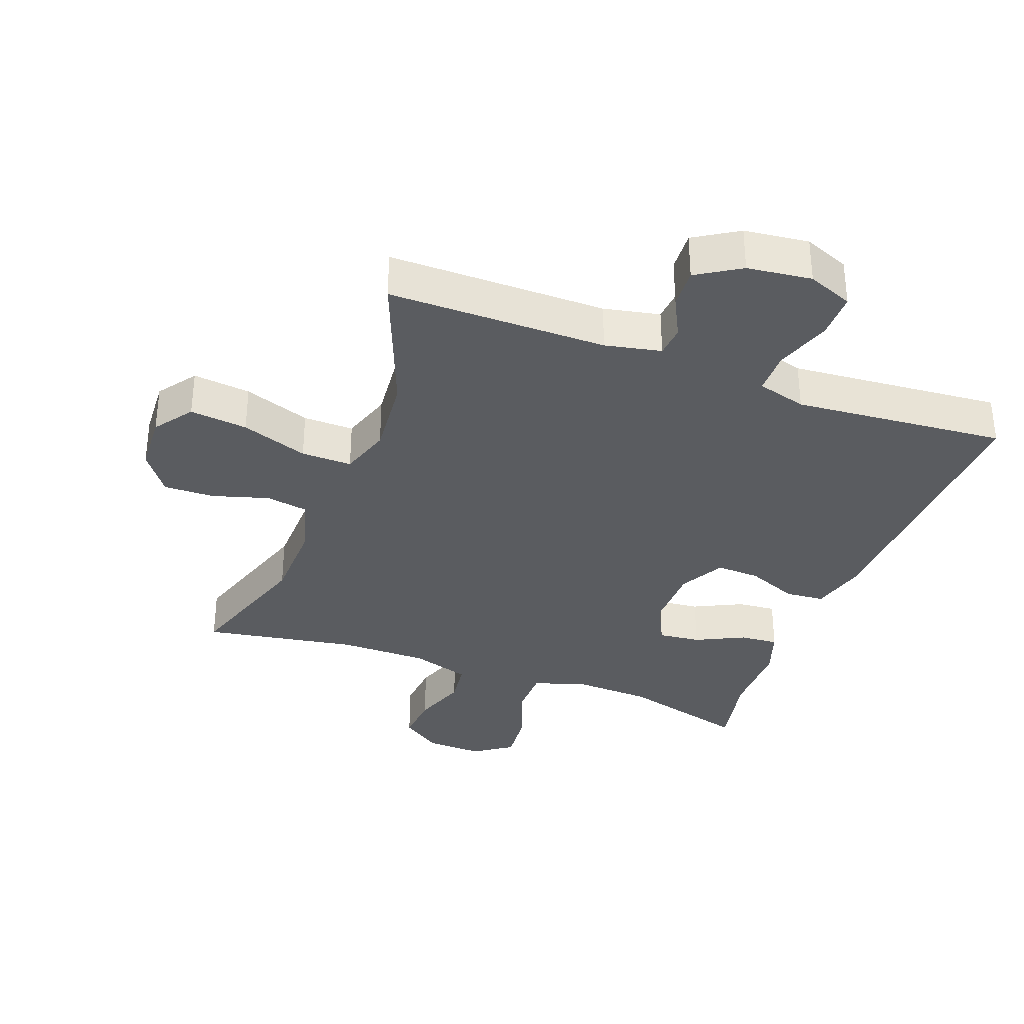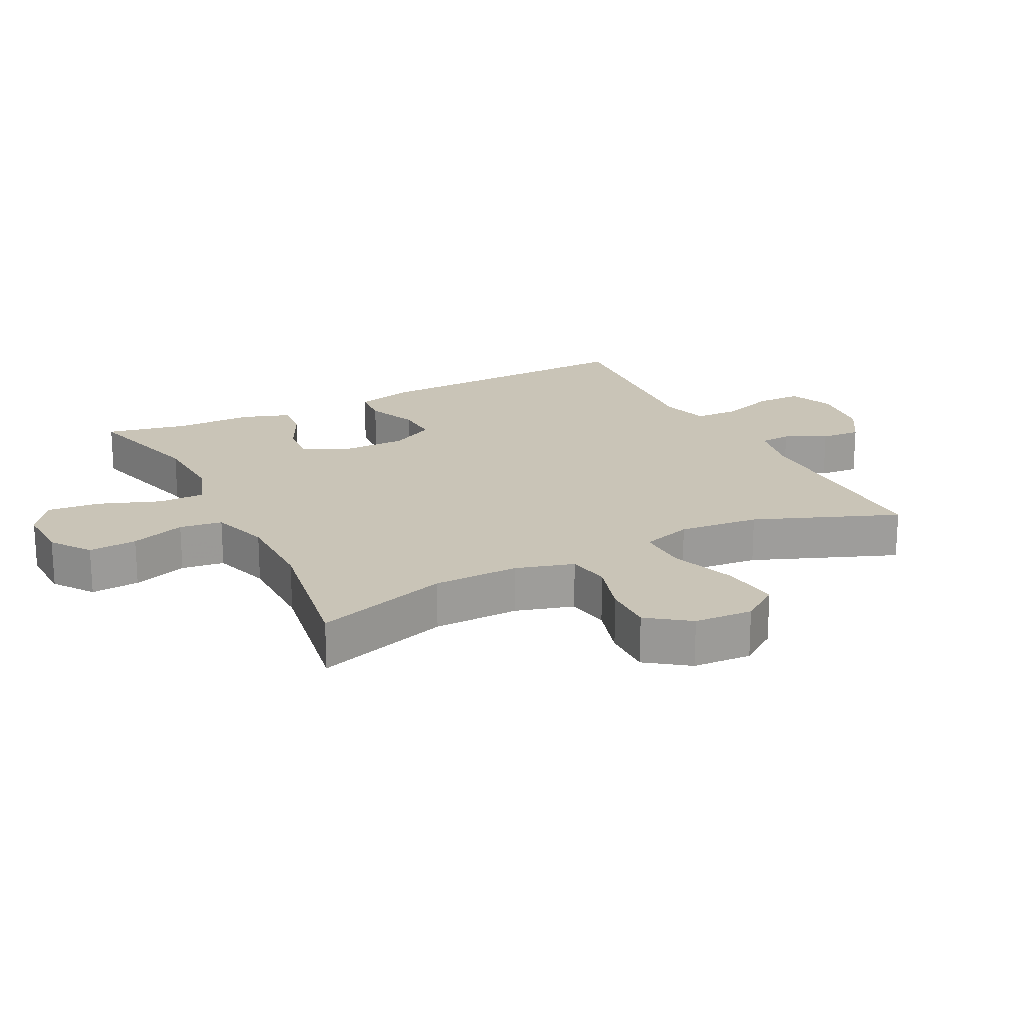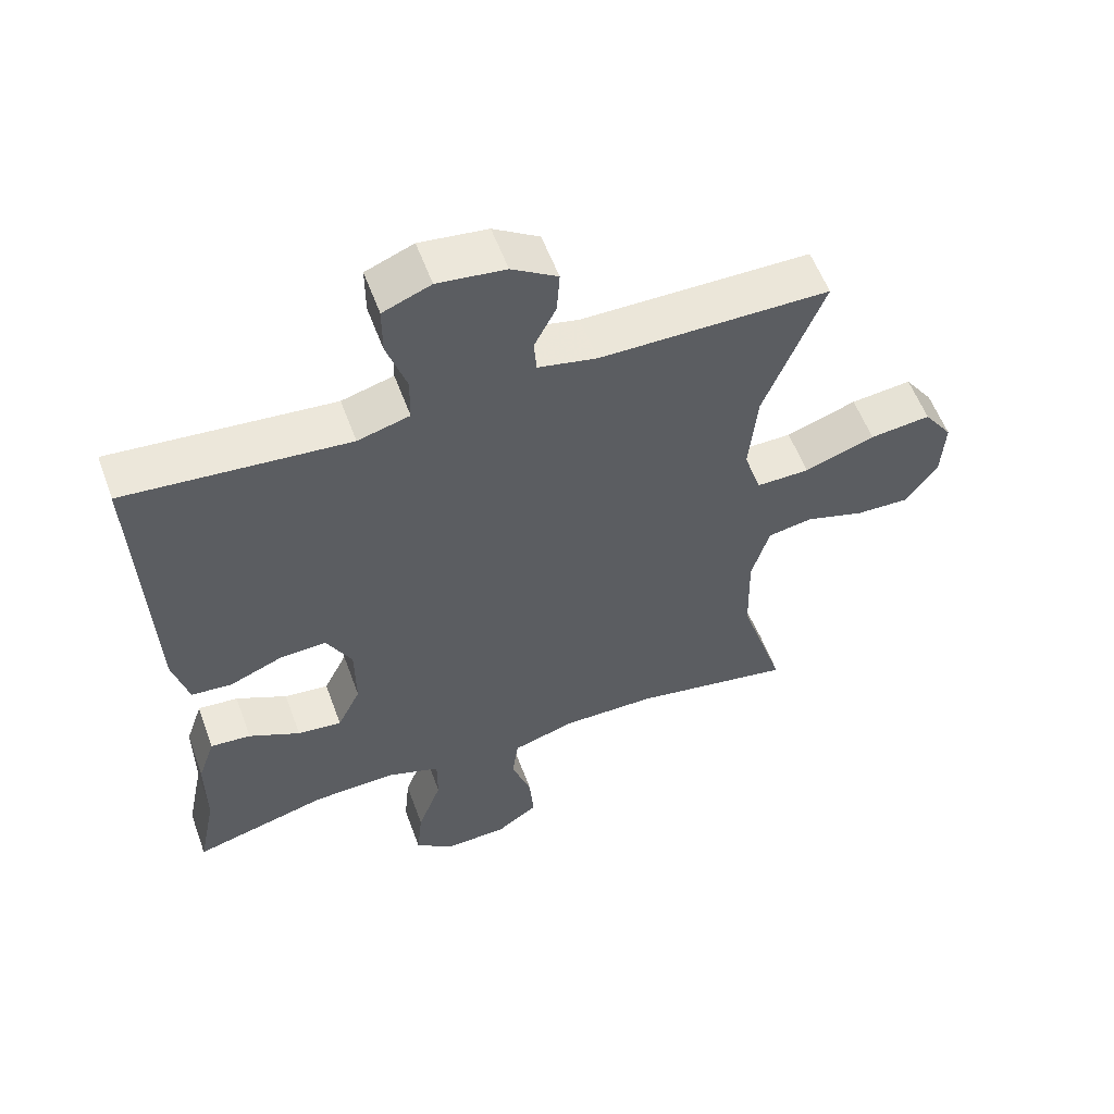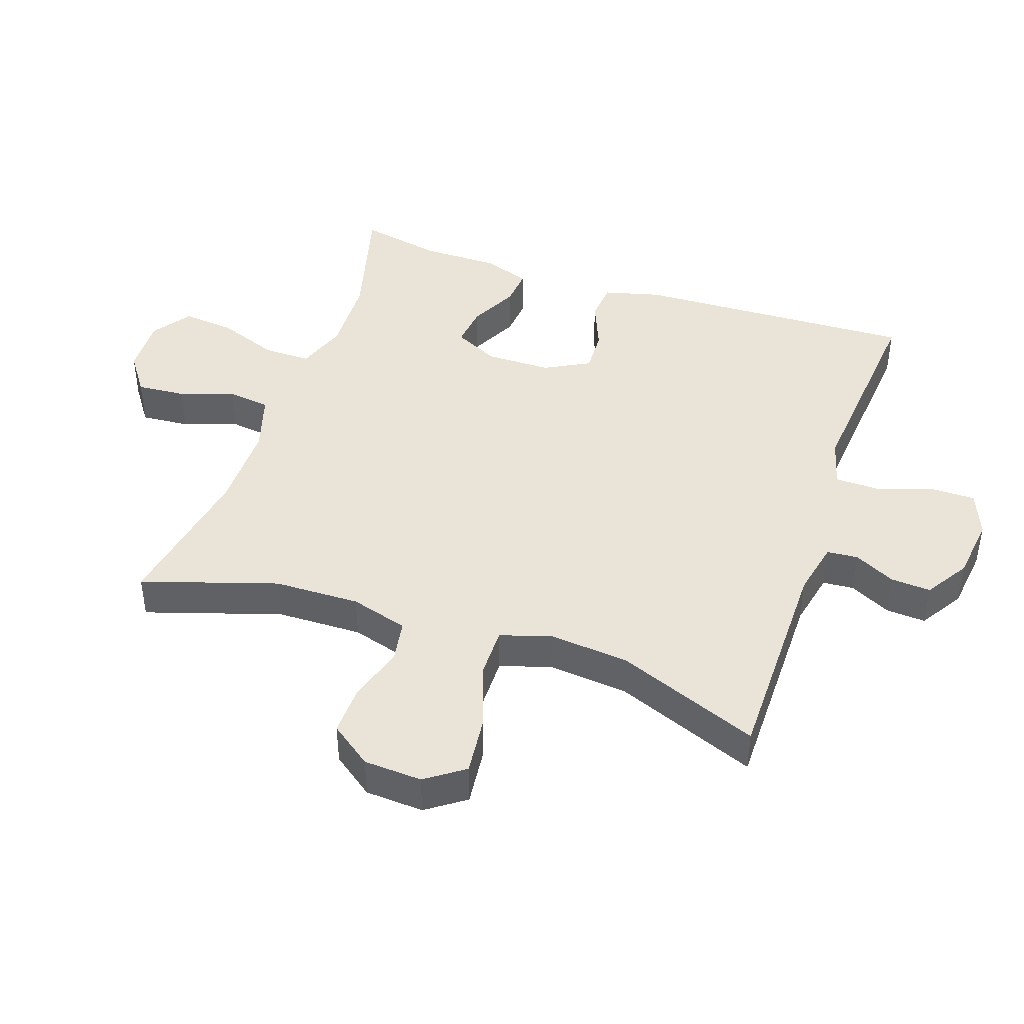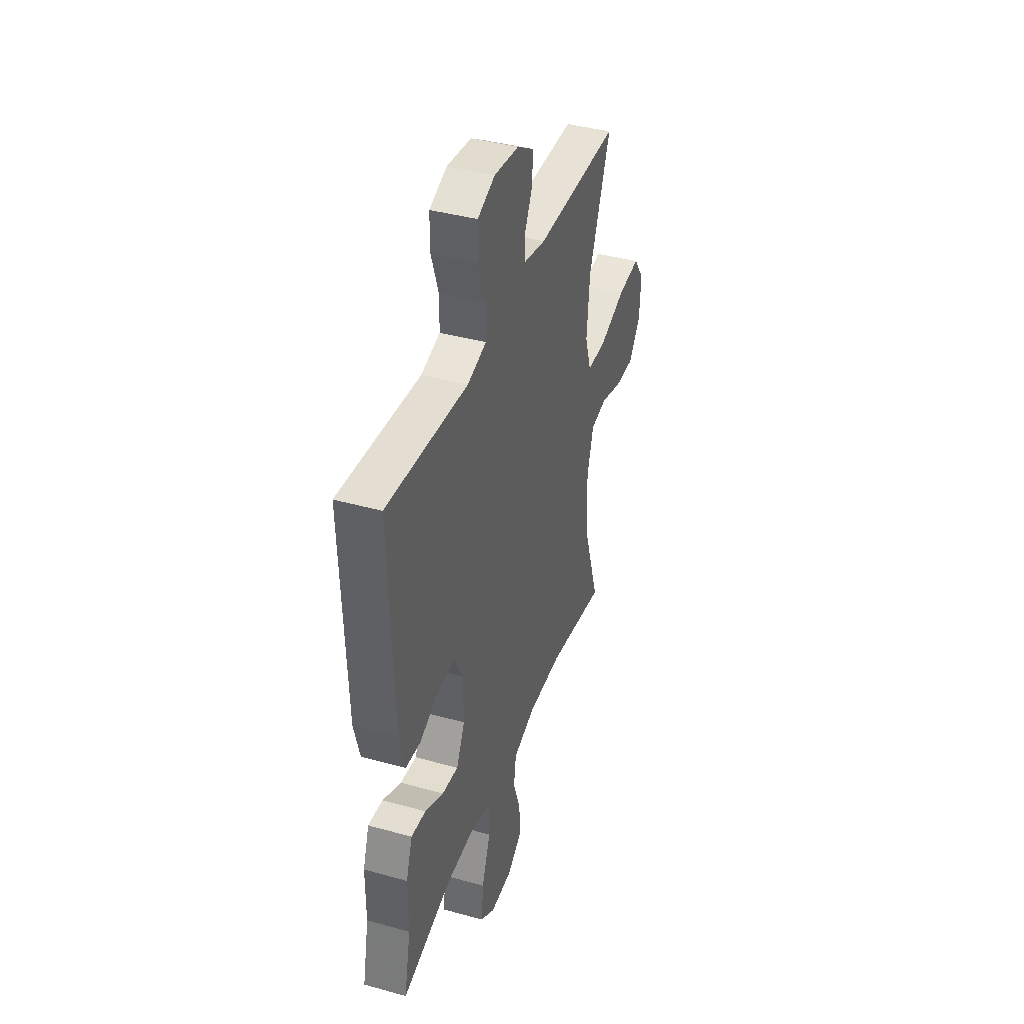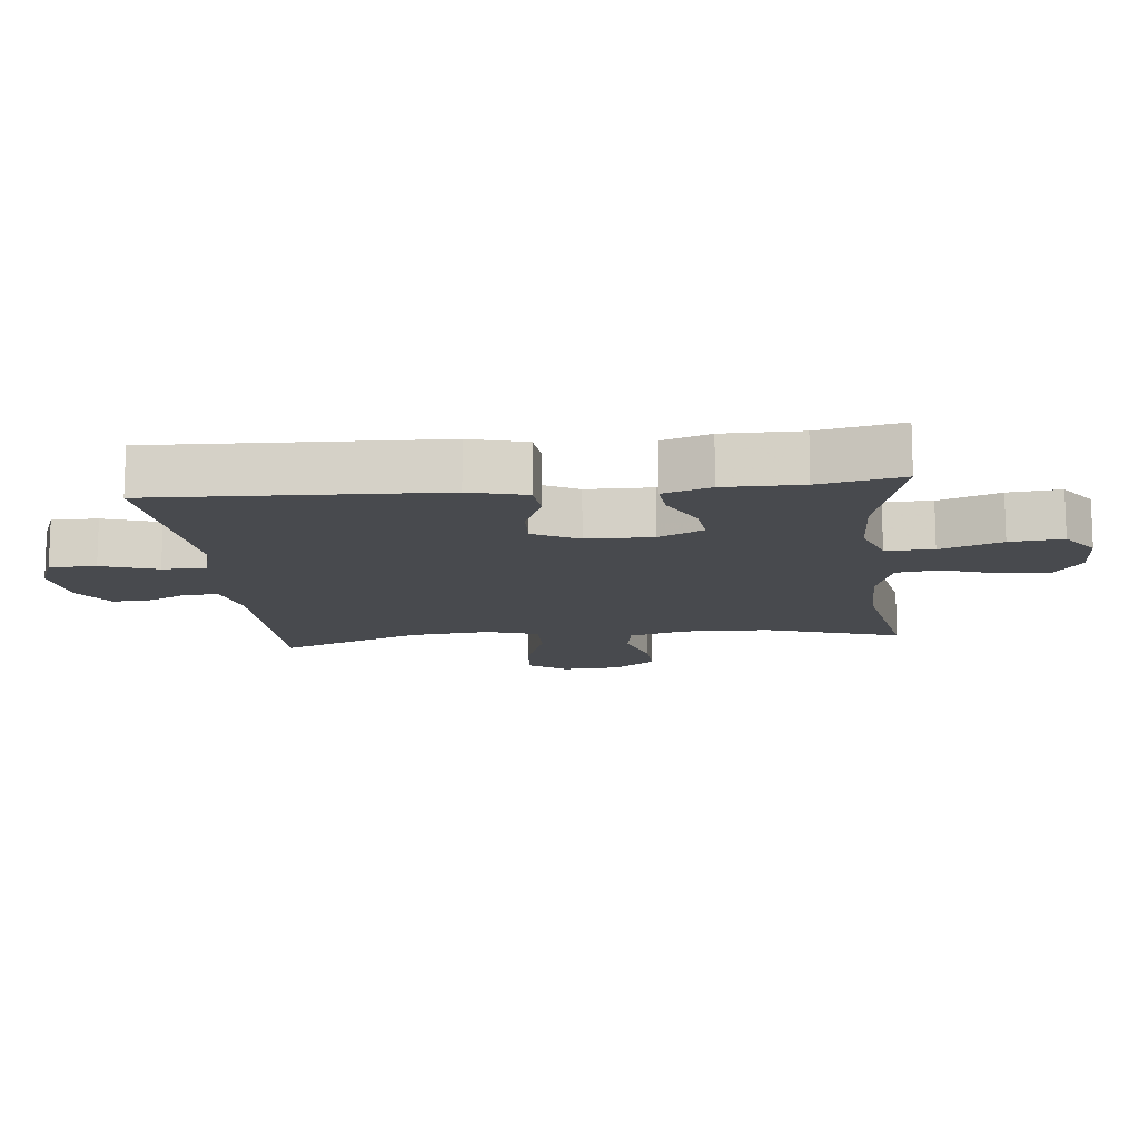
<metadata>
{"format":"obj","ext":"obj","renderer":"f3d","projection":"perspective","resolution":1024,"background":"white","views":[{"elev":-34.2,"azim":-20.6,"up":"+Y"},{"elev":19.9,"azim":-117.0,"up":"+Y"},{"elev":56.6,"azim":160.0,"up":"+Z"},{"elev":43.1,"azim":-71.0,"up":"+Y"},{"elev":40.2,"azim":108.9,"up":"+Z"},{"elev":-12.9,"azim":96.1,"up":"+Y"}]}
</metadata>
<code>
v 0.5 0.07 0.5
v 0.483 0.07 0.066
v 0.46 0.07 -0.021
v 0.4 0.07 -0.026
v 0.322 0.07 0.006
v 0.254 0.07 0.009
v 0.217 0.07 -0.06
v 0.216 0.07 -0.161
v 0.25 0.07 -0.23
v 0.315 0.07 -0.223
v 0.39 0.07 -0.186
v 0.449 0.07 -0.181
v 0.474 0.07 -0.254
v 0.474 0.07 -0.373
v 0.5 0.07 -0.5
v 0.303 0.07 -0.447
v 0.181 0.07 -0.442
v 0.103 0.07 -0.469
v 0.103 0.07 -0.542
v 0.138 0.07 -0.636
v 0.146 0.07 -0.717
v 0.087 0.07 -0.758
v -0.002 0.07 -0.755
v -0.063 0.07 -0.712
v -0.057 0.07 -0.637
v -0.028 0.07 -0.553
v -0.037 0.07 -0.487
v -0.128 0.07 -0.459
v -0.265 0.07 -0.459
v -0.5 0.07 -0.5
v -0.433 0.07 -0.292
v -0.43 0.07 -0.16
v -0.456 0.07 -0.071
v -0.522 0.07 -0.06
v -0.608 0.07 -0.086
v -0.686 0.07 -0.088
v -0.733 0.07 -0.024
v -0.738 0.07 0.066
v -0.696 0.07 0.125
v -0.607 0.07 0.115
v -0.504 0.07 0.079
v -0.426 0.07 0.078
v -0.401 0.07 0.156
v -0.413 0.07 0.28
v -0.5 0.07 0.5
v -0.164 0.07 0.5
v -0.078 0.07 0.518
v -0.074 0.07 0.566
v -0.106 0.07 0.629
v -0.11 0.07 0.691
v -0.043 0.07 0.733
v 0.056 0.07 0.745
v 0.126 0.07 0.717
v 0.126 0.07 0.646
v 0.097 0.07 0.56
v 0.098 0.07 0.493
v 0.174 0.07 0.472
v 0.291 0.07 0.482
v 0.5 0 0.5
v 0.483 0 0.066
v 0.46 0 -0.021
v 0.4 0 -0.026
v 0.322 0 0.006
v 0.254 0 0.009
v 0.217 0 -0.06
v 0.216 0 -0.161
v 0.25 0 -0.23
v 0.315 0 -0.223
v 0.39 0 -0.186
v 0.449 0 -0.181
v 0.474 0 -0.254
v 0.474 0 -0.373
v 0.5 0 -0.5
v 0.303 0 -0.447
v 0.181 0 -0.442
v 0.103 0 -0.469
v 0.103 0 -0.542
v 0.138 0 -0.636
v 0.146 0 -0.717
v 0.087 0 -0.758
v -0.002 0 -0.755
v -0.063 0 -0.712
v -0.057 0 -0.637
v -0.028 0 -0.553
v -0.037 0 -0.487
v -0.128 0 -0.459
v -0.265 0 -0.459
v -0.5 0 -0.5
v -0.433 0 -0.292
v -0.43 0 -0.16
v -0.456 0 -0.071
v -0.522 0 -0.06
v -0.608 0 -0.086
v -0.686 0 -0.088
v -0.733 0 -0.024
v -0.738 0 0.066
v -0.696 0 0.125
v -0.607 0 0.115
v -0.504 0 0.079
v -0.426 0 0.078
v -0.401 0 0.156
v -0.413 0 0.28
v -0.5 0 0.5
v -0.164 0 0.5
v -0.078 0 0.518
v -0.074 0 0.566
v -0.106 0 0.629
v -0.11 0 0.691
v -0.043 0 0.733
v 0.056 0 0.745
v 0.126 0 0.717
v 0.126 0 0.646
v 0.097 0 0.56
v 0.098 0 0.493
v 0.174 0 0.472
v 0.291 0 0.482
f 52 53 54 55
f 52 55 56
f 51 52 56
f 48 49 50 51
f 47 48 51 56
f 46 47 56 57
f 44 45 46 57
f 38 39 40 41
f 38 41 42
f 37 38 42
f 34 35 36 37
f 33 34 37 42
f 32 33 42 43
f 29 30 31
f 28 29 31 32
f 27 28 32 43
f 23 24 25 26
f 21 22 23 26
f 19 20 21 26
f 18 19 26 27
f 17 18 27 43
f 14 15 16
f 10 11 12 13
f 9 10 13 14
f 2 3 4 5
f 58 1 2 5
f 58 5 6
f 57 58 6 7
f 44 57 7 8
f 43 44 8 9
f 16 17 43
f 9 14 16 43
f 113 112 111 110
f 114 113 110
f 114 110 109
f 109 108 107 106
f 114 109 106 105
f 115 114 105 104
f 115 104 103 102
f 99 98 97 96
f 100 99 96
f 100 96 95
f 95 94 93 92
f 100 95 92 91
f 101 100 91 90
f 89 88 87
f 90 89 87 86
f 101 90 86 85
f 84 83 82 81
f 84 81 80 79
f 84 79 78 77
f 85 84 77 76
f 101 85 76 75
f 74 73 72
f 71 70 69 68
f 72 71 68 67
f 63 62 61 60
f 63 60 59 116
f 64 63 116
f 65 64 116 115
f 66 65 115 102
f 67 66 102 101
f 101 75 74
f 101 74 72 67
f 1 59 60 2
f 2 60 61 3
f 3 61 62 4
f 4 62 63 5
f 5 63 64 6
f 6 64 65 7
f 7 65 66 8
f 8 66 67 9
f 9 67 68 10
f 10 68 69 11
f 11 69 70 12
f 12 70 71 13
f 13 71 72 14
f 14 72 73 15
f 15 73 74 16
f 16 74 75 17
f 17 75 76 18
f 18 76 77 19
f 19 77 78 20
f 20 78 79 21
f 21 79 80 22
f 22 80 81 23
f 23 81 82 24
f 24 82 83 25
f 25 83 84 26
f 26 84 85 27
f 27 85 86 28
f 28 86 87 29
f 29 87 88 30
f 30 88 89 31
f 31 89 90 32
f 32 90 91 33
f 33 91 92 34
f 34 92 93 35
f 35 93 94 36
f 36 94 95 37
f 37 95 96 38
f 38 96 97 39
f 39 97 98 40
f 40 98 99 41
f 41 99 100 42
f 42 100 101 43
f 43 101 102 44
f 44 102 103 45
f 45 103 104 46
f 46 104 105 47
f 47 105 106 48
f 48 106 107 49
f 49 107 108 50
f 50 108 109 51
f 51 109 110 52
f 52 110 111 53
f 53 111 112 54
f 54 112 113 55
f 55 113 114 56
f 56 114 115 57
f 57 115 116 58
f 58 116 59 1

</code>
